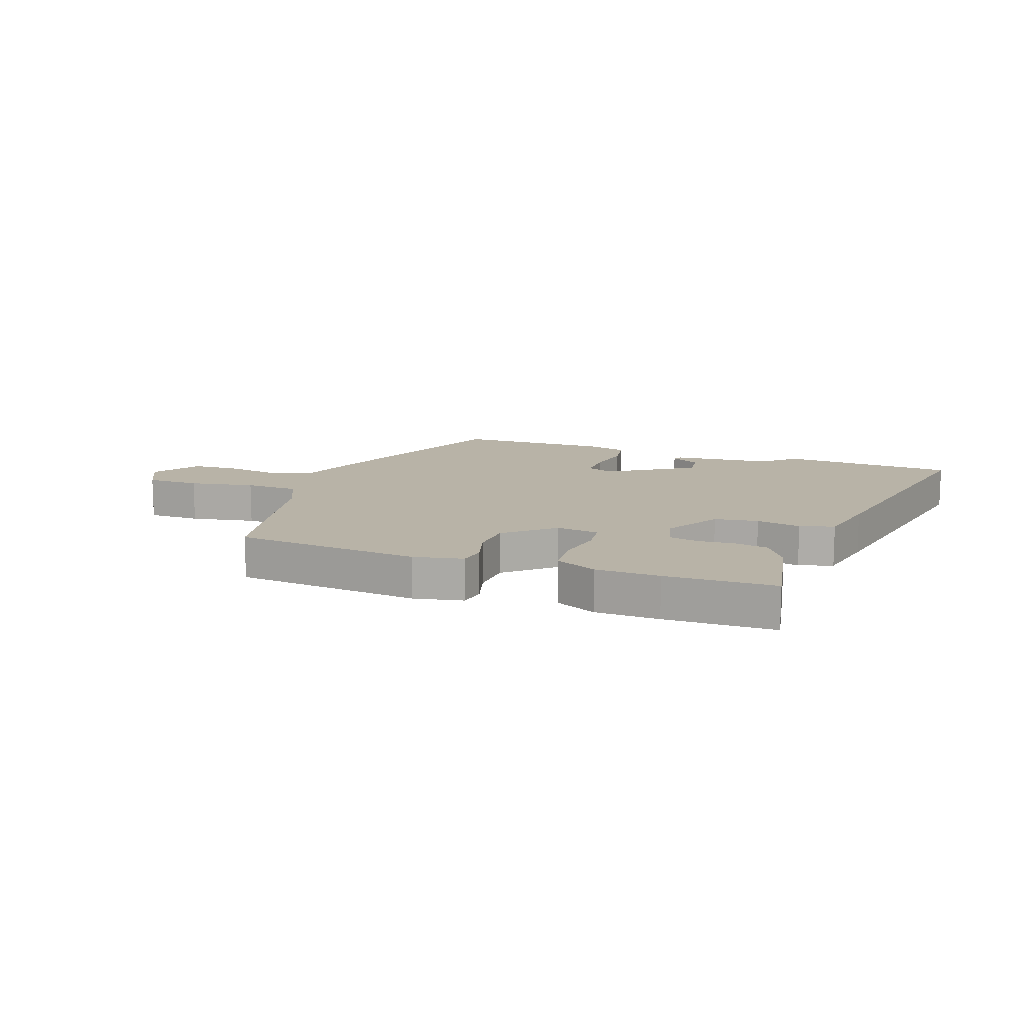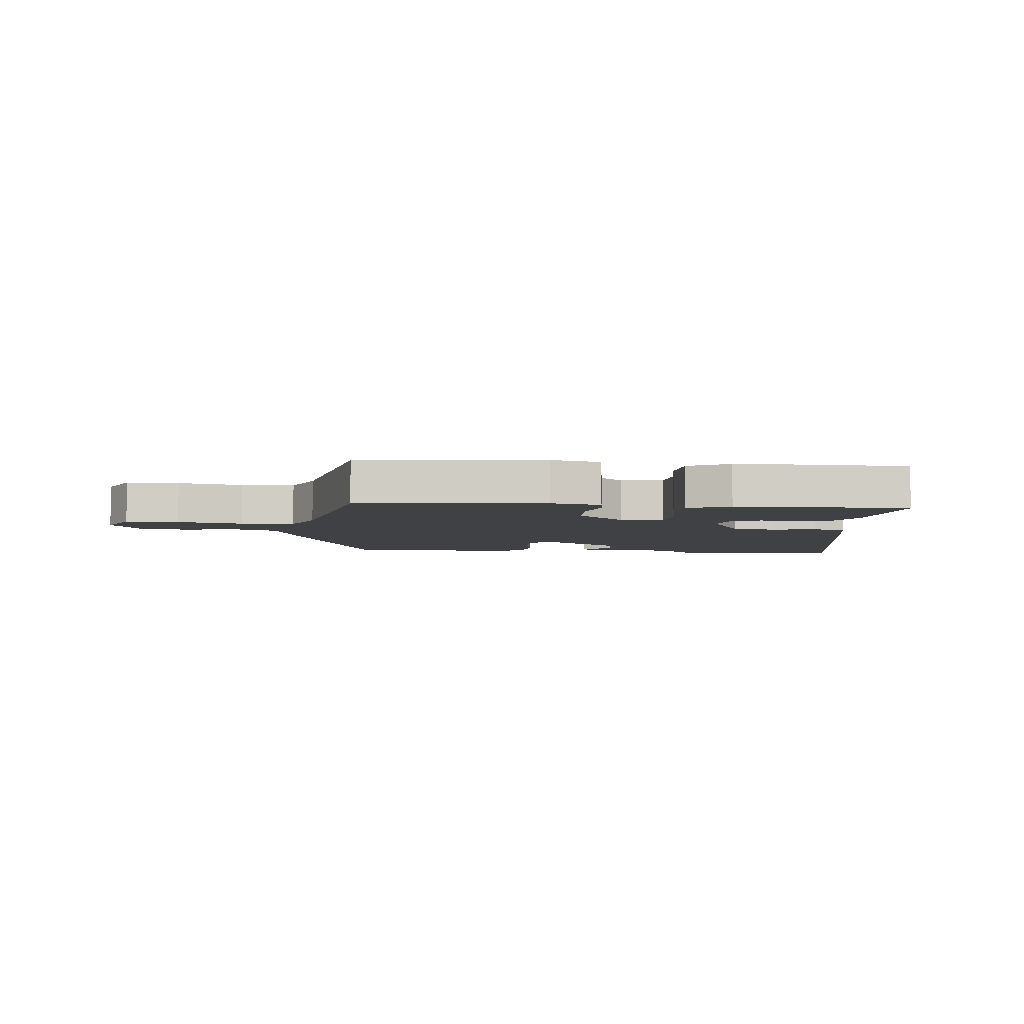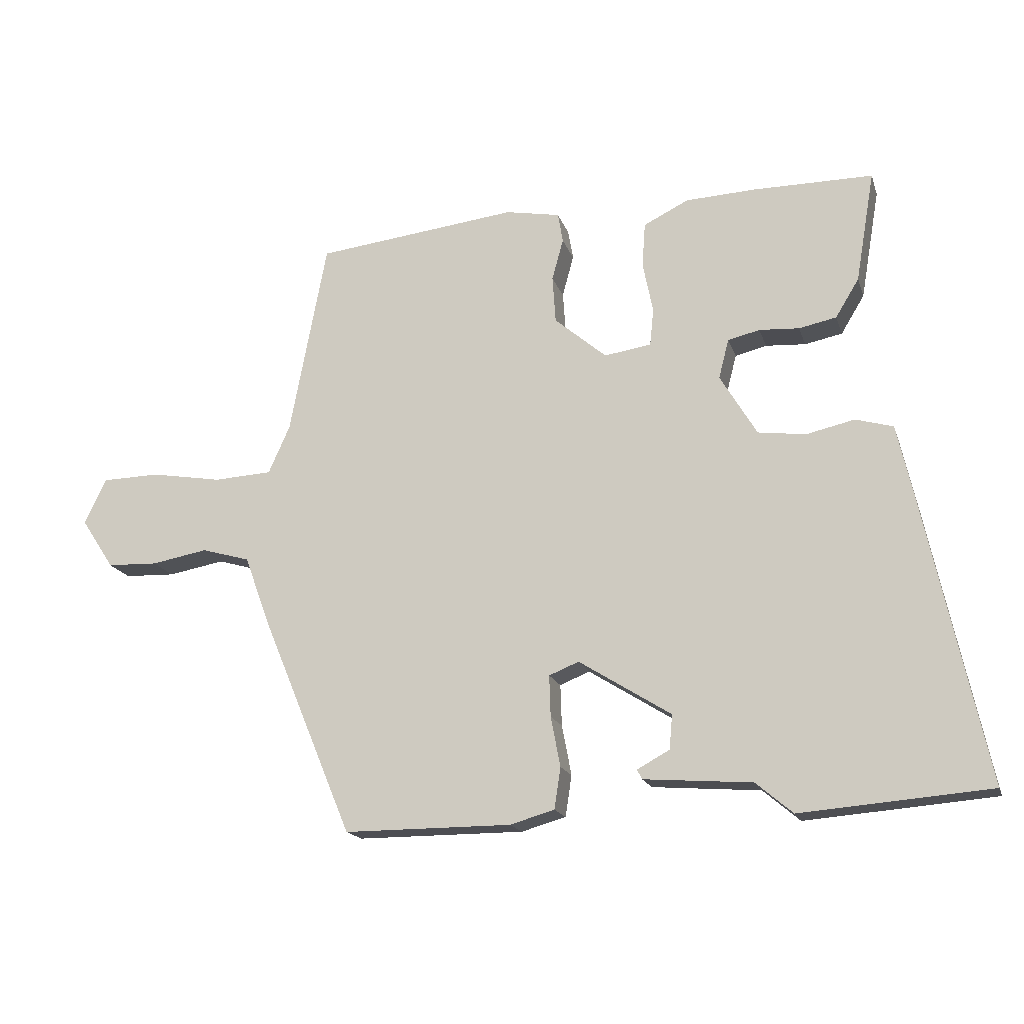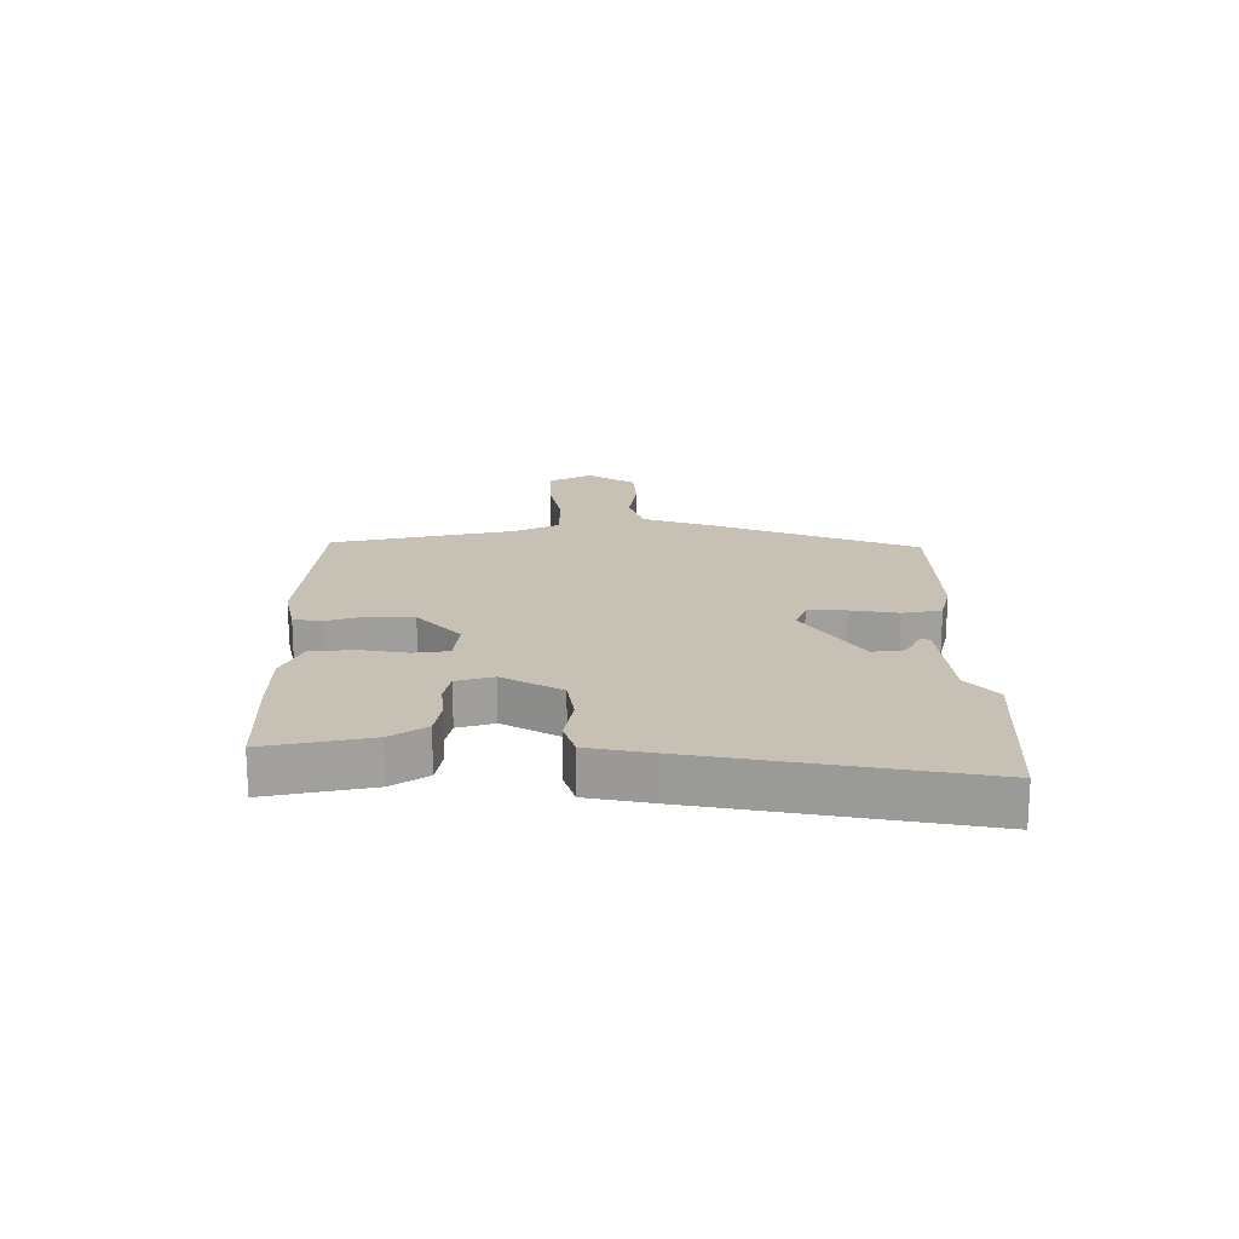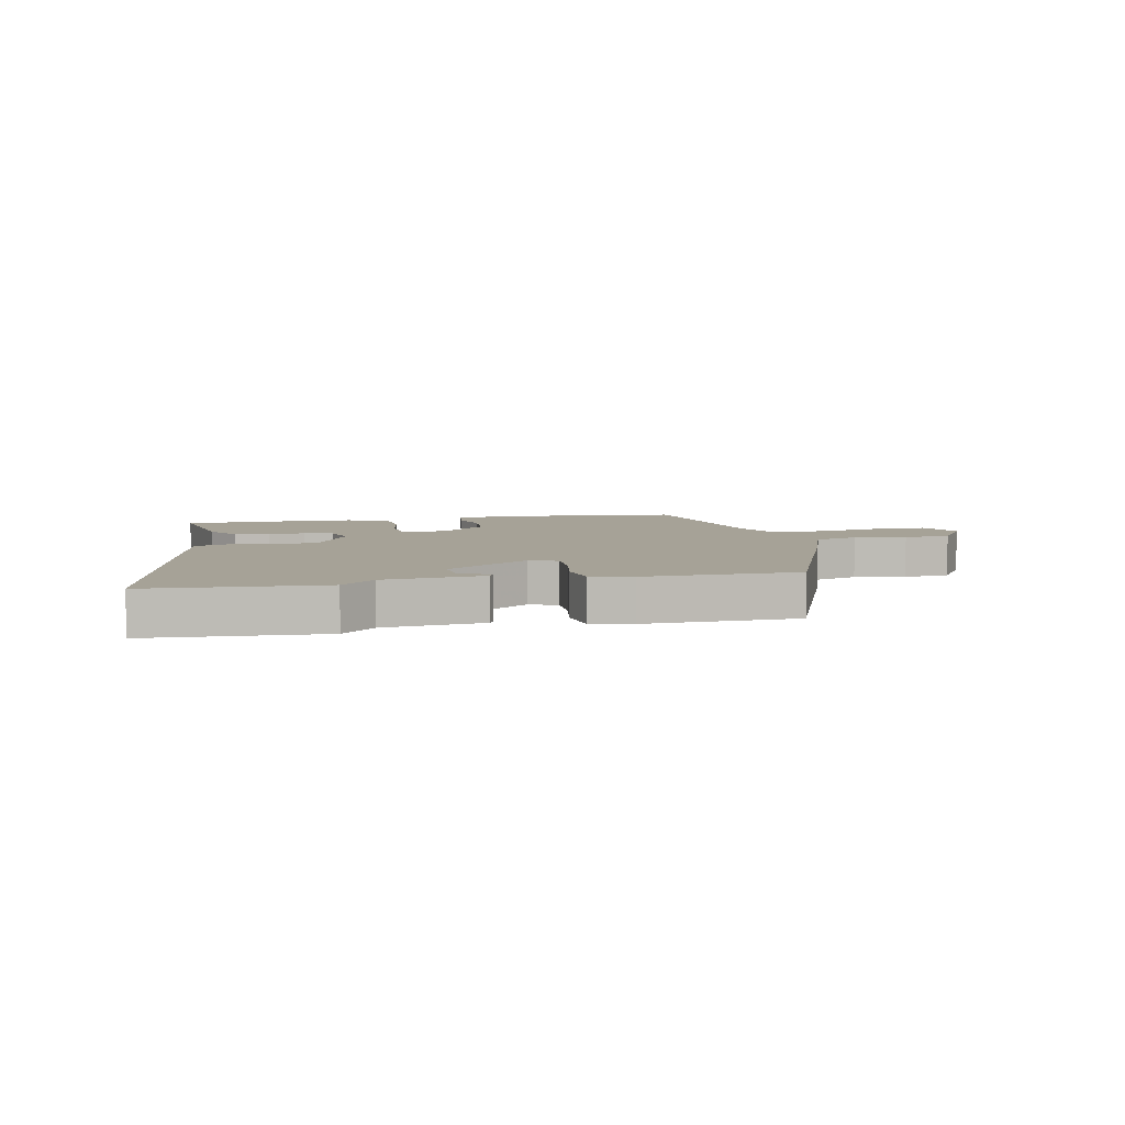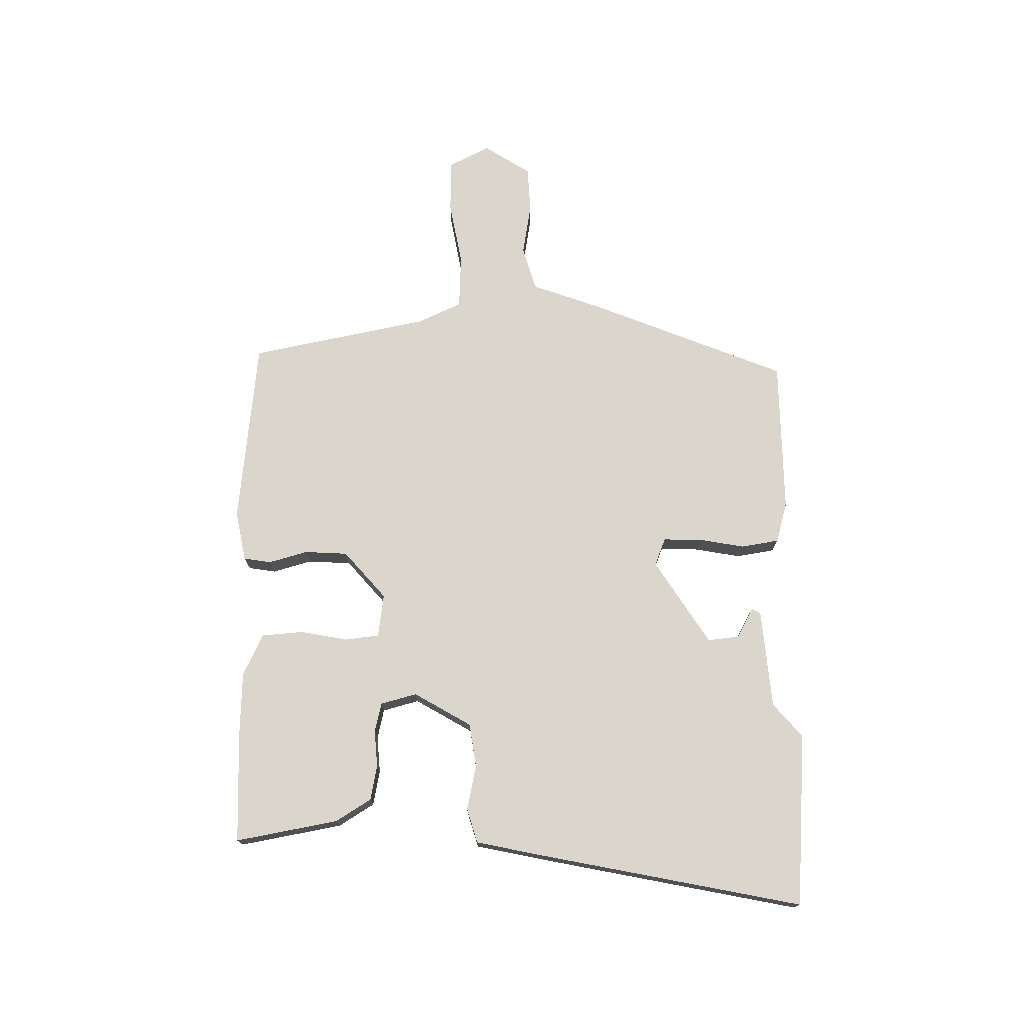
<metadata>
{"format":"obj","ext":"obj","renderer":"f3d","projection":"perspective","resolution":1024,"background":"white","views":[{"elev":12.7,"azim":18.8,"up":"+Y"},{"elev":-5.5,"azim":-6.6,"up":"+Y"},{"elev":-17.3,"azim":15.5,"up":"+Z"},{"elev":18.6,"azim":88.2,"up":"+Y"},{"elev":6.4,"azim":167.1,"up":"+Y"},{"elev":73.9,"azim":88.7,"up":"+Y"}]}
</metadata>
<code>
v 0.64 0.07 -0.489
v 0.343 0.07 -0.513
v 0.285 0.07 -0.464
v 0.115 0.07 -0.451
v 0.107 0.07 -0.436
v 0.158 0.07 -0.408
v 0.163 0.07 -0.354
v 0.018 0.07 -0.263
v -0.029 0.07 -0.282
v -0.027 0.07 -0.347
v -0.012 0.07 -0.426
v -0.022 0.07 -0.491
v -0.092 0.07 -0.511
v -0.356 0.07 -0.511
v -0.497 0.07 -0.172
v -0.54 0.07 -0.056
v -0.616 0.07 -0.034
v -0.705 0.07 -0.05
v -0.785 0.07 -0.047
v -0.837 0.07 0.032
v -0.802 0.07 0.104
v -0.711 0.07 0.106
v -0.599 0.07 0.087
v -0.507 0.07 0.092
v -0.473 0.07 0.168
v -0.415 0.07 0.475
v -0.096 0.07 0.512
v -0.01 0.07 0.496
v -0.002 0.07 0.449
v -0.02 0.07 0.383
v -0.015 0.07 0.309
v 0.067 0.07 0.239
v 0.141 0.07 0.25
v 0.147 0.07 0.309
v 0.131 0.07 0.389
v 0.136 0.07 0.46
v 0.207 0.07 0.495
v 0.317 0.07 0.5
v 0.506 0.07 0.5
v 0.476 0.07 0.325
v 0.439 0.07 0.264
v 0.38 0.07 0.252
v 0.317 0.07 0.256
v 0.267 0.07 0.244
v 0.251 0.07 0.182
v 0.309 0.07 0.085
v 0.384 0.07 0.075
v 0.46 0.07 0.092
v 0.519 0.07 0.075
v 0.544 0.07 -0.037
v 0.64 0 -0.489
v 0.343 0 -0.513
v 0.285 0 -0.464
v 0.115 0 -0.451
v 0.107 0 -0.436
v 0.158 0 -0.408
v 0.163 0 -0.354
v 0.018 0 -0.263
v -0.029 0 -0.282
v -0.027 0 -0.347
v -0.012 0 -0.426
v -0.022 0 -0.491
v -0.092 0 -0.511
v -0.356 0 -0.511
v -0.497 0 -0.172
v -0.54 0 -0.056
v -0.616 0 -0.034
v -0.705 0 -0.05
v -0.785 0 -0.047
v -0.837 0 0.032
v -0.802 0 0.104
v -0.711 0 0.106
v -0.599 0 0.087
v -0.507 0 0.092
v -0.473 0 0.168
v -0.415 0 0.475
v -0.096 0 0.512
v -0.01 0 0.496
v -0.002 0 0.449
v -0.02 0 0.383
v -0.015 0 0.309
v 0.067 0 0.239
v 0.141 0 0.25
v 0.147 0 0.309
v 0.131 0 0.389
v 0.136 0 0.46
v 0.207 0 0.495
v 0.317 0 0.5
v 0.506 0 0.5
v 0.476 0 0.325
v 0.439 0 0.264
v 0.38 0 0.252
v 0.317 0 0.256
v 0.267 0 0.244
v 0.251 0 0.182
v 0.309 0 0.085
v 0.384 0 0.075
v 0.46 0 0.092
v 0.519 0 0.075
v 0.544 0 -0.037
f 47 48 49 50
f 46 47 50 1
f 45 46 1 2
f 40 41 42 43
f 40 43 44
f 39 40 44
f 38 39 44
f 37 38 44 45
f 34 35 36 37
f 33 34 37 45
f 27 28 29 30
f 25 26 27 30
f 24 25 30 31
f 20 21 22 23
f 20 23 24
f 17 18 19 20
f 16 17 20 24
f 10 11 12 13
f 9 10 13 14
f 3 4 5 6
f 3 6 7
f 2 3 7
f 32 33 45 2
f 9 14 15 16
f 8 9 16 24
f 7 8 24 31
f 2 7 31 32
f 100 99 98 97
f 51 100 97 96
f 52 51 96 95
f 93 92 91 90
f 94 93 90
f 94 90 89
f 94 89 88
f 95 94 88 87
f 87 86 85 84
f 95 87 84 83
f 80 79 78 77
f 80 77 76 75
f 81 80 75 74
f 73 72 71 70
f 74 73 70
f 70 69 68 67
f 74 70 67 66
f 63 62 61 60
f 64 63 60 59
f 56 55 54 53
f 57 56 53
f 57 53 52
f 52 95 83 82
f 66 65 64 59
f 74 66 59 58
f 81 74 58 57
f 82 81 57 52
f 1 51 52 2
f 2 52 53 3
f 3 53 54 4
f 4 54 55 5
f 5 55 56 6
f 6 56 57 7
f 7 57 58 8
f 8 58 59 9
f 9 59 60 10
f 10 60 61 11
f 11 61 62 12
f 12 62 63 13
f 13 63 64 14
f 14 64 65 15
f 15 65 66 16
f 16 66 67 17
f 17 67 68 18
f 18 68 69 19
f 19 69 70 20
f 20 70 71 21
f 21 71 72 22
f 22 72 73 23
f 23 73 74 24
f 24 74 75 25
f 25 75 76 26
f 26 76 77 27
f 27 77 78 28
f 28 78 79 29
f 29 79 80 30
f 30 80 81 31
f 31 81 82 32
f 32 82 83 33
f 33 83 84 34
f 34 84 85 35
f 35 85 86 36
f 36 86 87 37
f 37 87 88 38
f 38 88 89 39
f 39 89 90 40
f 40 90 91 41
f 41 91 92 42
f 42 92 93 43
f 43 93 94 44
f 44 94 95 45
f 45 95 96 46
f 46 96 97 47
f 47 97 98 48
f 48 98 99 49
f 49 99 100 50
f 50 100 51 1

</code>
